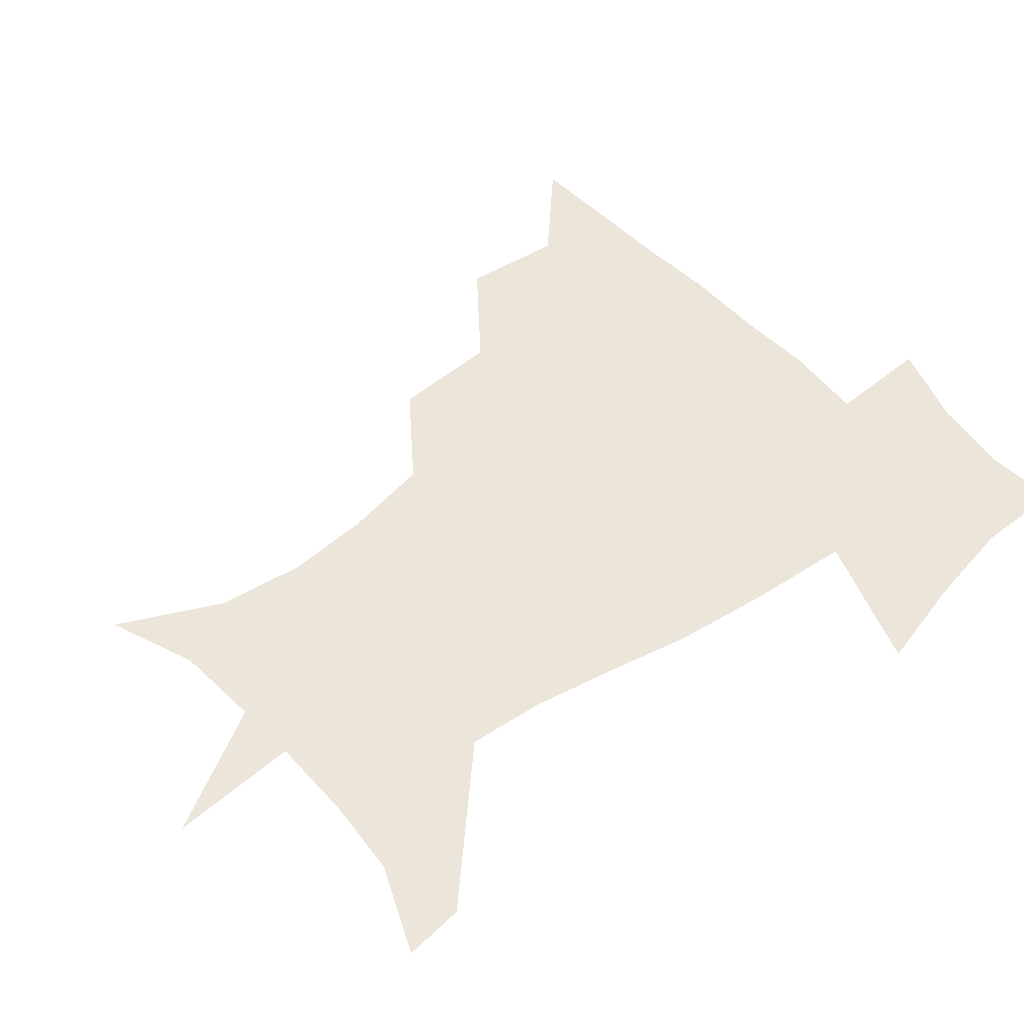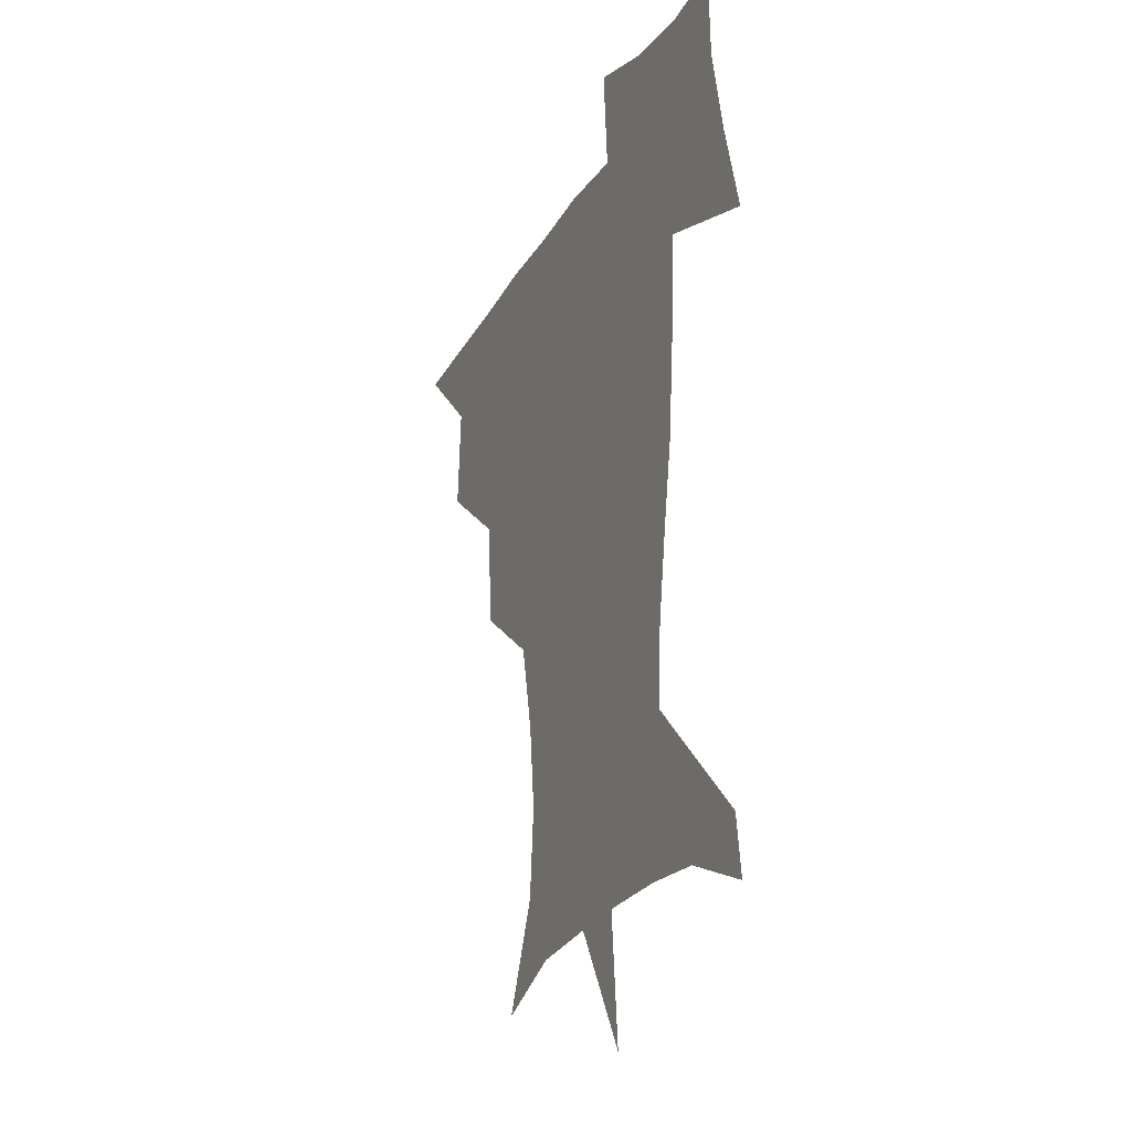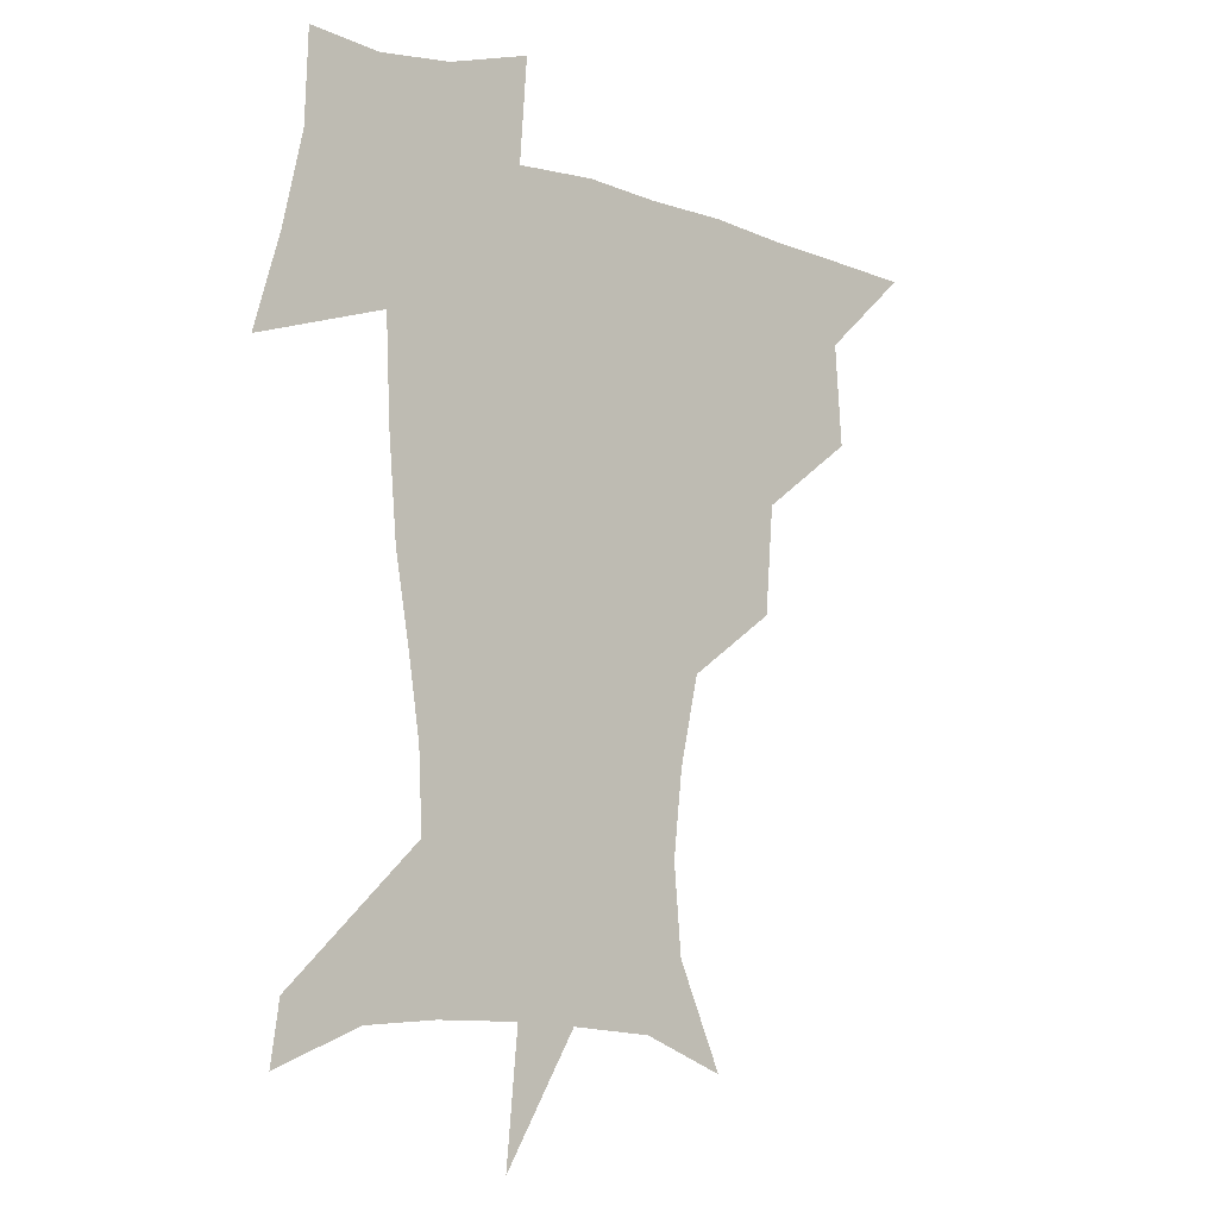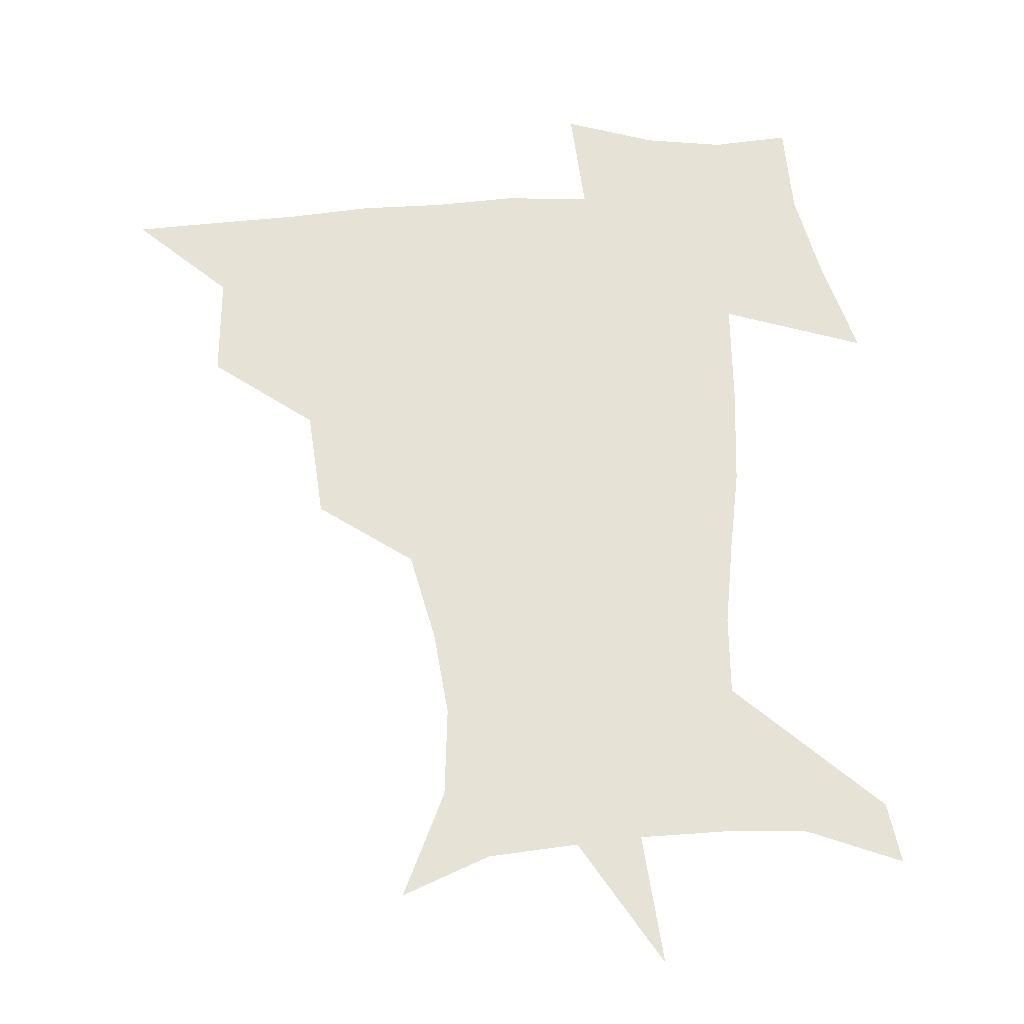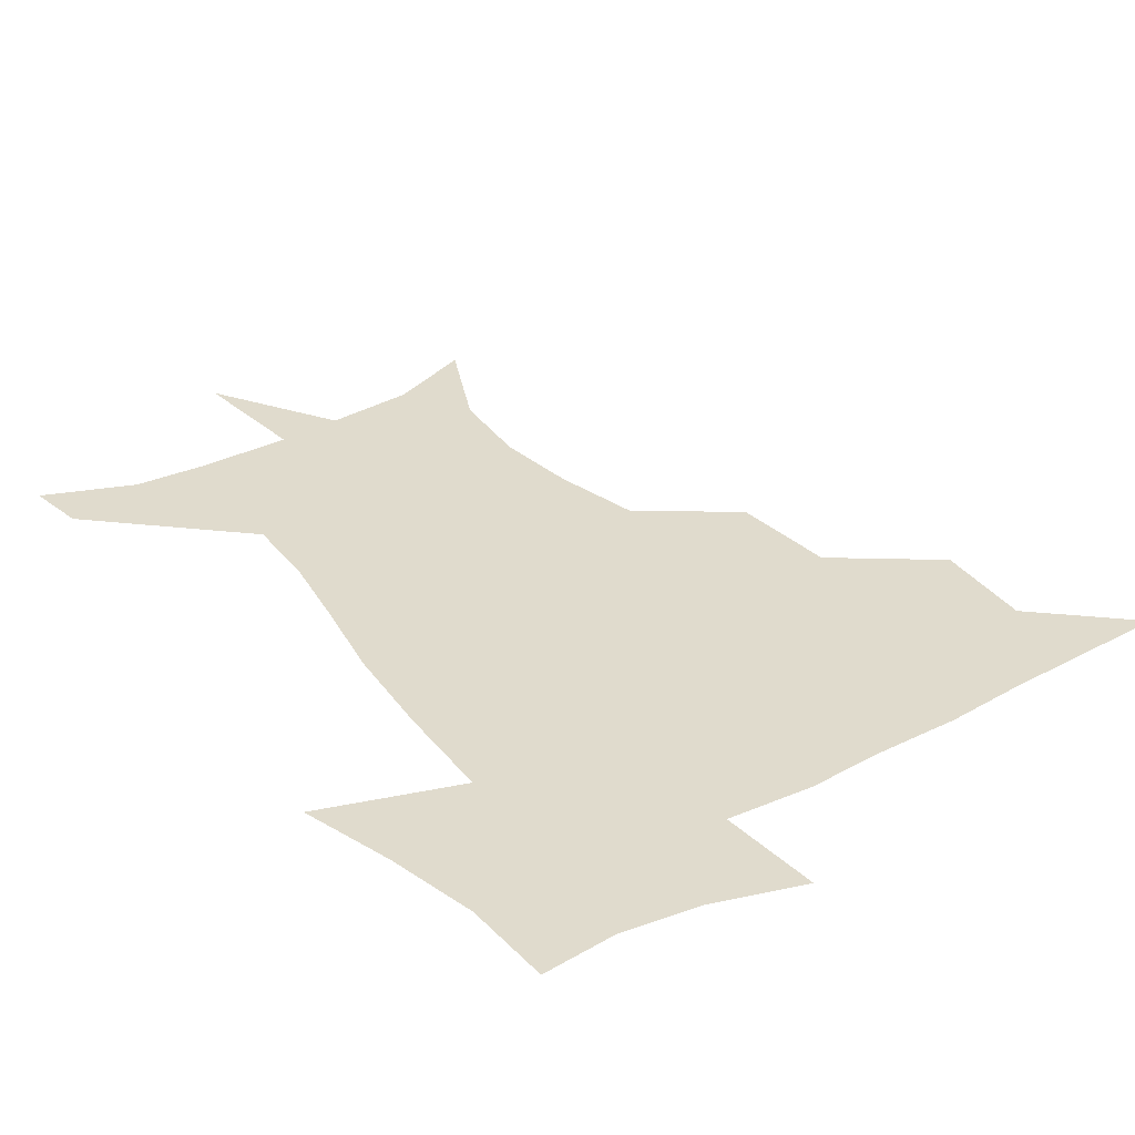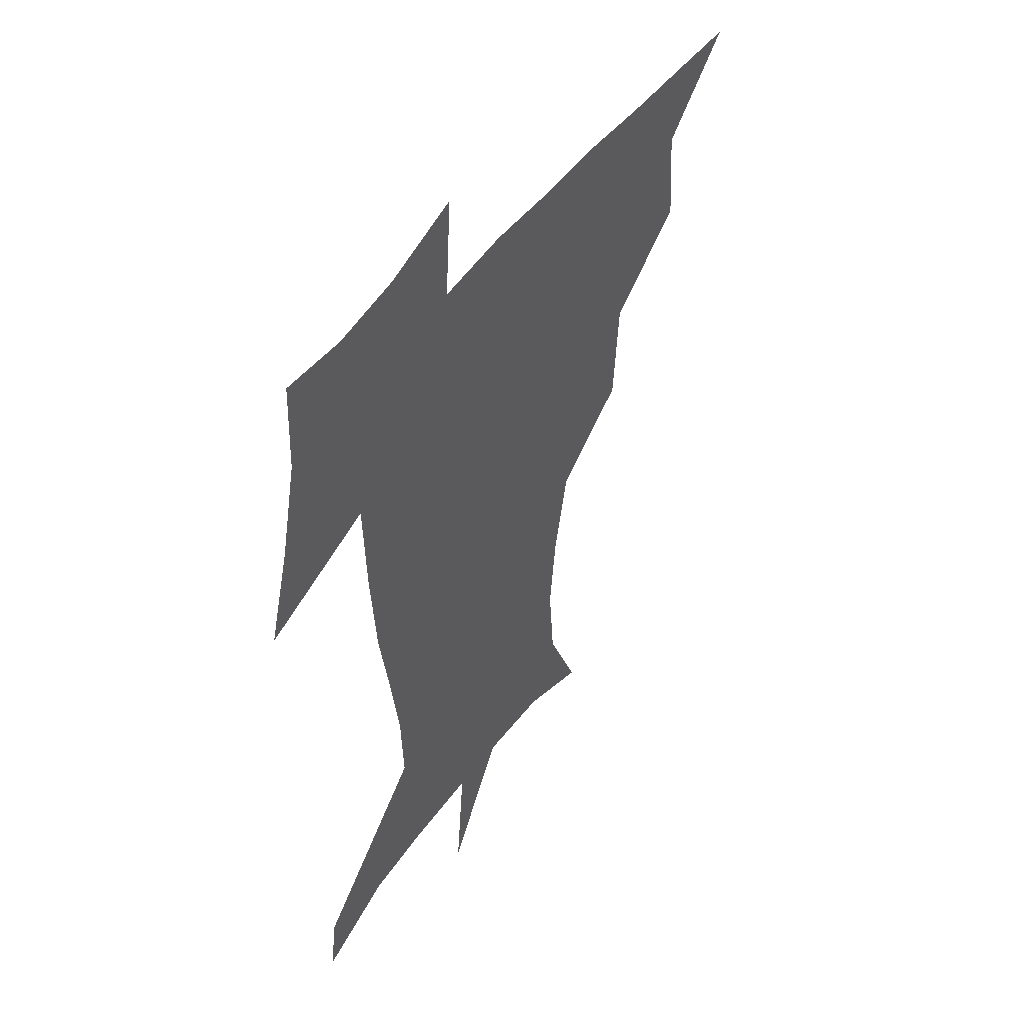
<metadata>
{"format":"obj","ext":"obj","renderer":"f3d","projection":"perspective","resolution":1024,"background":"white","views":[{"elev":48.1,"azim":51.1,"up":"+Z"},{"elev":-23.0,"azim":67.5,"up":"+Y"},{"elev":-9.6,"azim":137.5,"up":"+Y"},{"elev":63.9,"azim":-3.7,"up":"+Z"},{"elev":33.2,"azim":145.4,"up":"+Z"},{"elev":47.2,"azim":123.4,"up":"+Y"}]}
</metadata>
<code>
v 451.6 448.9 0
v 481.3 383.1 0
v 484 419.3 0
v 482.3 450.1 0
v 520.1 318.2 0
v 516.9 356.8 0
v 515.8 391.2 0
v 515.1 421.7 0
v 513.1 451.2 0
v 544.6 164.7 0
v 561.2 201.4 0
v 564 232.9 0
v 560.6 263 0
v 553.4 294.7 0
v 549 332.6 0
v 546.9 365.1 0
v 545.9 395 0
v 544.5 423.4 0
v 542.2 453.3 0
v 575.8 176.9 0
v 584.4 211.9 0
v 584.2 244.1 0
v 581.8 275.4 0
v 577.6 305.8 0
v 575.6 338.2 0
v 574.4 367.8 0
v 574.6 397.5 0
v 573.2 424.6 0
v 572.2 453 0
v 607.4 179.3 0
v 606.7 215.3 0
v 605.2 244.1 0
v 603.4 280.1 0
v 602 308.3 0
v 601.5 340.9 0
v 601.6 369.9 0
v 602 398.5 0
v 602.4 425.1 0
v 600.7 454.4 0
v 634.6 134.8 0
v 630.2 180.5 0
v 628.2 217.5 0
v 626.5 248.2 0
v 625.8 280 0
v 626.2 311.5 0
v 627.3 340.2 0
v 627.9 371.8 0
v 629 398.6 0
v 629.9 425.4 0
v 631.4 452 0
v 628.6 489.5 0
v 661.7 180.7 0
v 651.2 216 0
v 646.7 245.7 0
v 648.4 273.7 0
v 650.8 303.4 0
v 653.4 333.6 0
v 654.4 367.5 0
v 655.5 398.2 0
v 656.1 425 0
v 657.8 450.9 0
v 660.4 479.1 0
v 689.4 178.8 0
v 677 208.8 0
v 668.4 234.2 0
v 669.7 262.1 0
v 674.2 291 0
v 679.6 321.4 0
v 682.6 357.1 0
v 684.3 394.1 0
v 681.4 423.3 0
v 682.7 449.1 0
v 688.2 475.1 0
v 722 165.7 0
v 718.8 186.9 0
v 733.7 377.4 0
v 723.8 411.3 0
v 716.4 444.2 0
v 715.3 477 0
f 3 4 1
f 6 7 2
f 2 7 3
f 7 8 3
f 3 8 4
f 8 9 4
f 14 15 5
f 5 15 6
f 15 16 6
f 6 16 7
f 16 17 7
f 7 17 8
f 17 18 8
f 8 18 9
f 18 19 9
f 10 20 11
f 20 21 11
f 11 21 12
f 21 22 12
f 12 22 13
f 22 23 13
f 13 23 14
f 23 24 14
f 14 24 15
f 24 25 15
f 15 25 16
f 25 26 16
f 16 26 17
f 26 27 17
f 17 27 18
f 27 28 18
f 18 28 19
f 28 29 19
f 20 30 21
f 30 31 21
f 21 31 22
f 31 32 22
f 22 32 23
f 32 33 23
f 23 33 24
f 33 34 24
f 24 34 25
f 34 35 25
f 25 35 26
f 35 36 26
f 26 36 27
f 36 37 27
f 27 37 28
f 37 38 28
f 28 38 29
f 38 39 29
f 40 41 30
f 30 41 31
f 41 42 31
f 31 42 32
f 42 43 32
f 32 43 33
f 43 44 33
f 33 44 34
f 44 45 34
f 34 45 35
f 45 46 35
f 35 46 36
f 46 47 36
f 36 47 37
f 47 48 37
f 37 48 38
f 48 49 38
f 38 49 39
f 49 50 39
f 41 52 42
f 52 53 42
f 42 53 43
f 53 54 43
f 43 54 44
f 54 55 44
f 44 55 45
f 55 56 45
f 45 56 46
f 56 57 46
f 46 57 47
f 57 58 47
f 47 58 48
f 58 59 48
f 48 59 49
f 59 60 49
f 49 60 50
f 60 61 50
f 50 61 51
f 61 62 51
f 52 63 53
f 63 64 53
f 53 64 54
f 64 65 54
f 54 65 55
f 65 66 55
f 55 66 56
f 66 67 56
f 56 67 57
f 67 68 57
f 57 68 58
f 68 69 58
f 58 69 59
f 69 70 59
f 59 70 60
f 70 71 60
f 60 71 61
f 71 72 61
f 61 72 62
f 72 73 62
f 63 74 64
f 74 75 64
f 64 75 65
f 70 76 71
f 76 77 71
f 71 77 72
f 77 78 72
f 72 78 73
f 78 79 73

</code>
